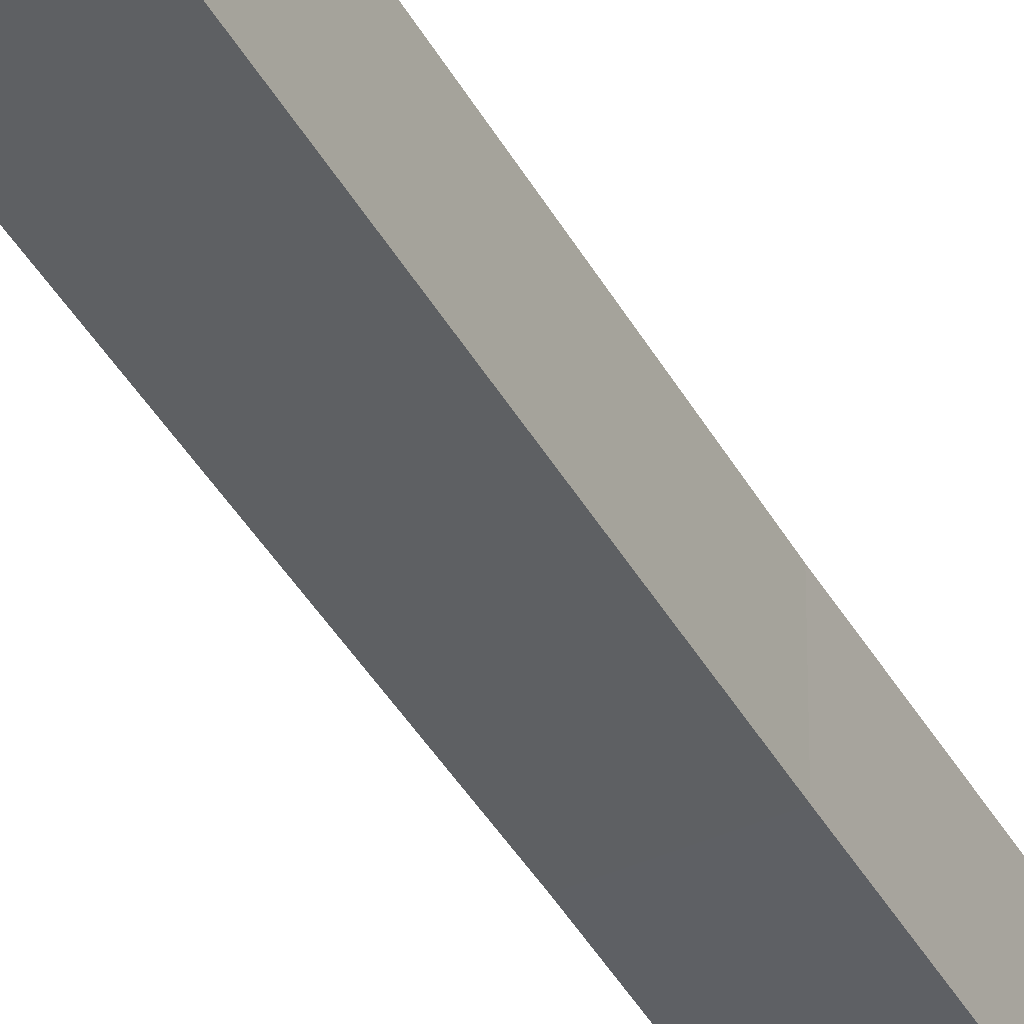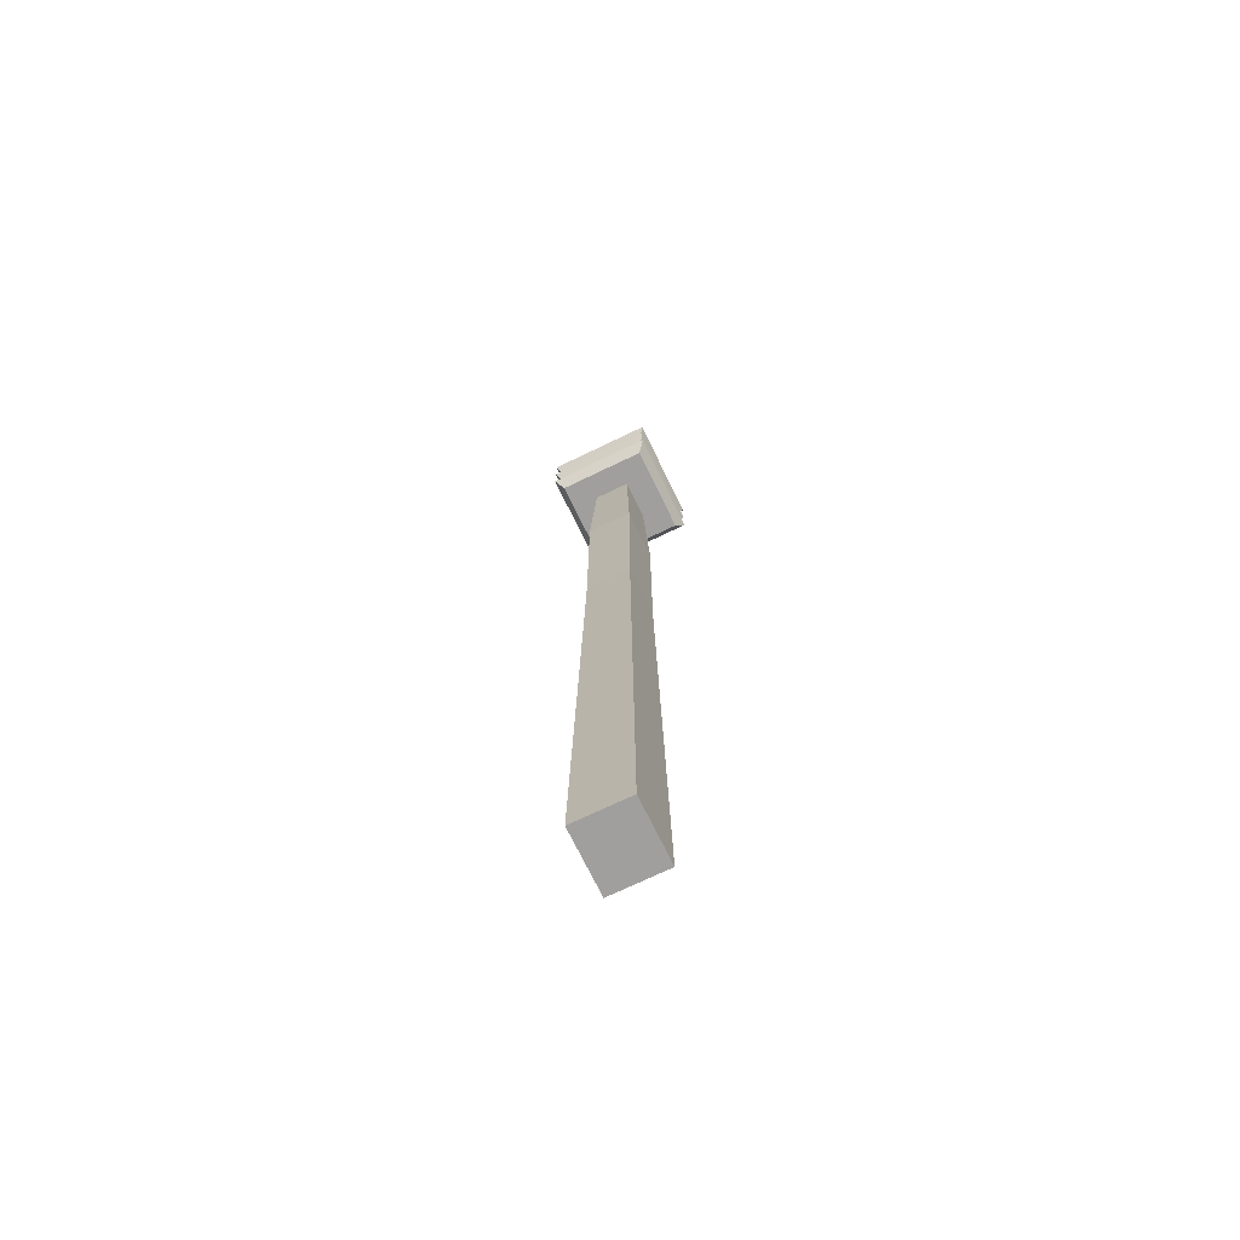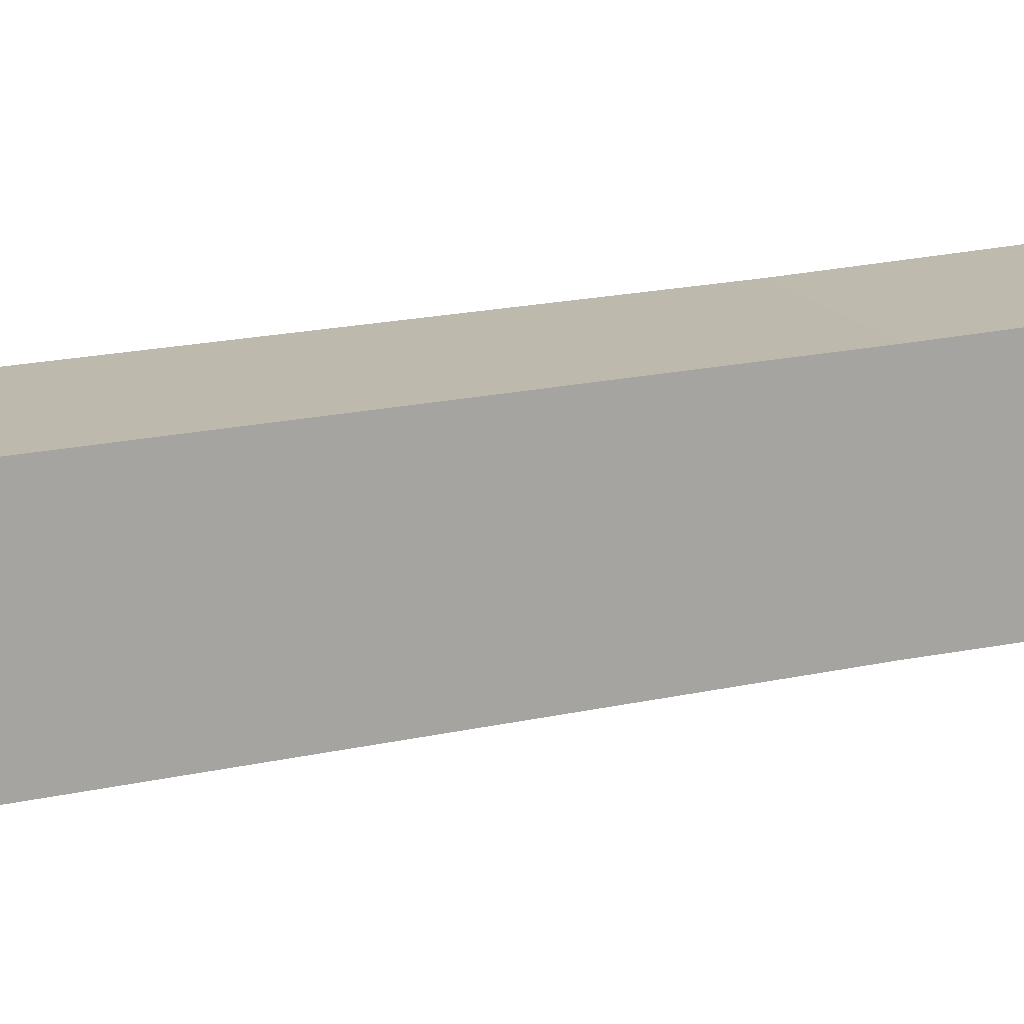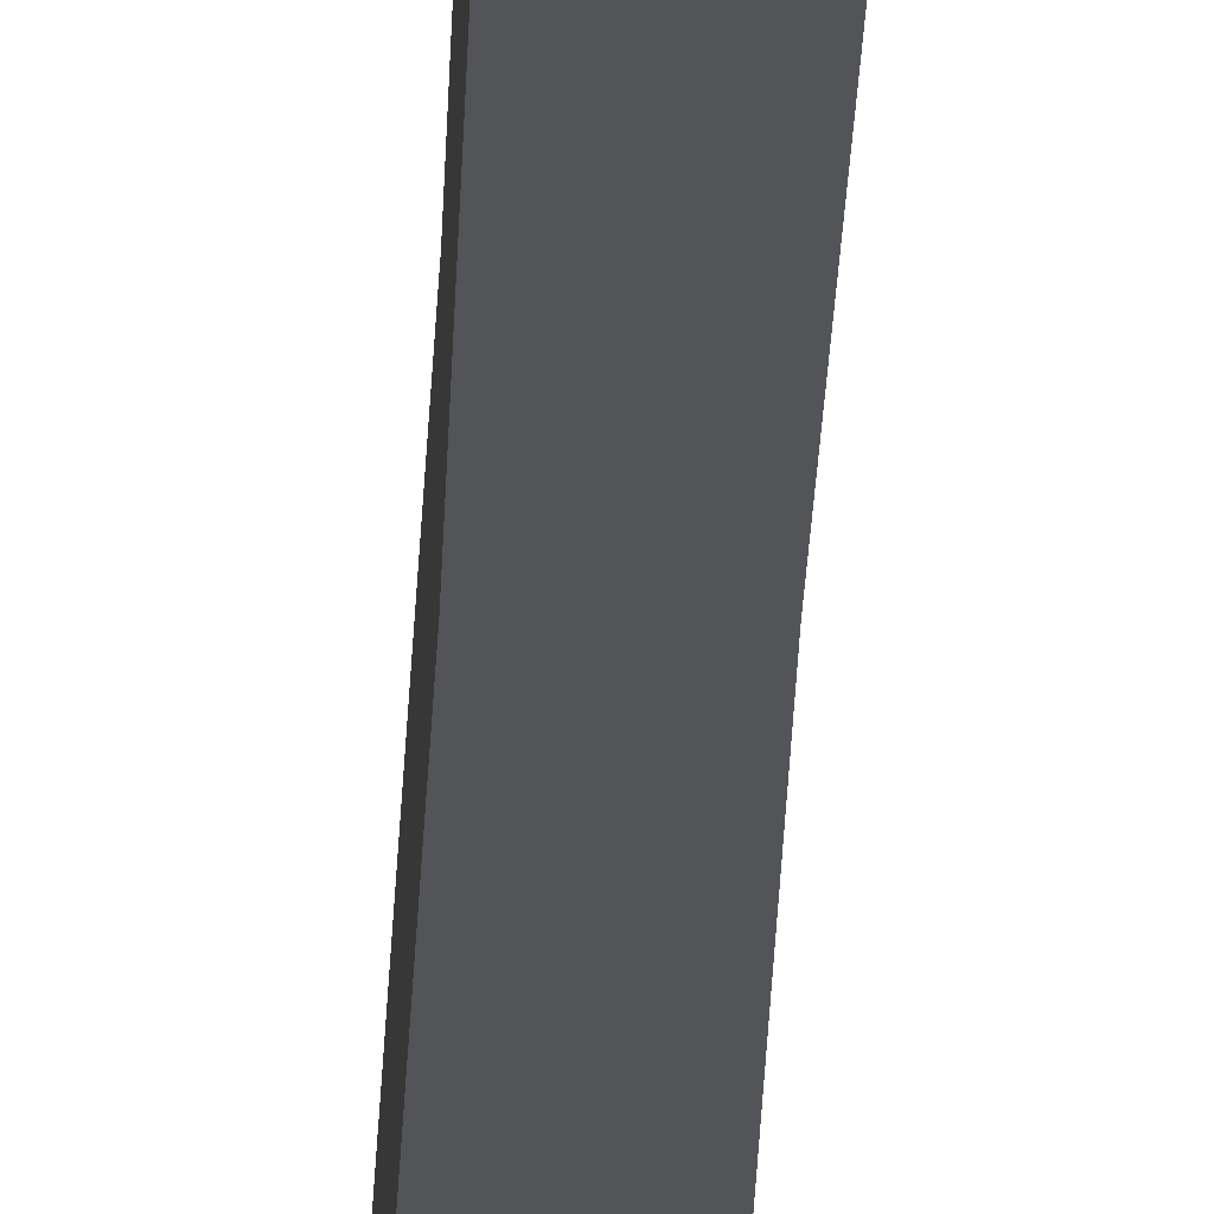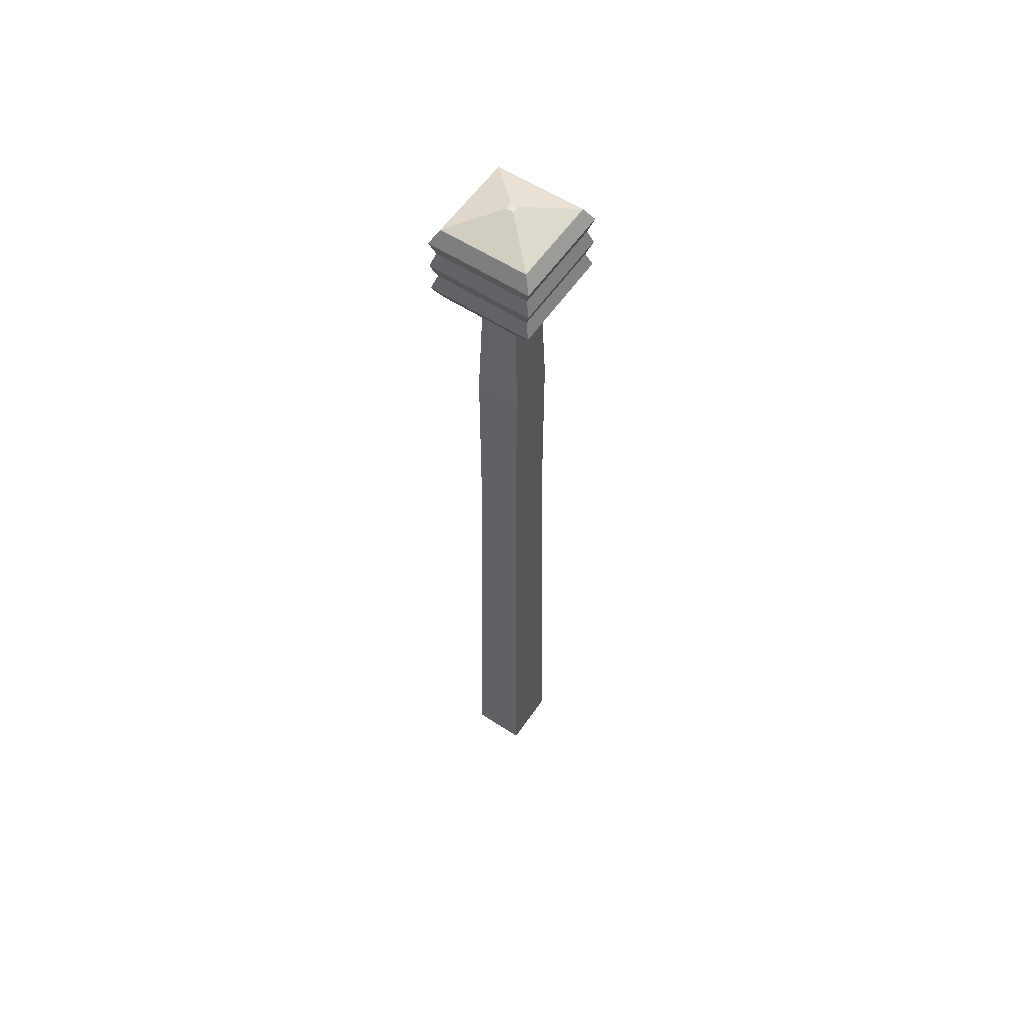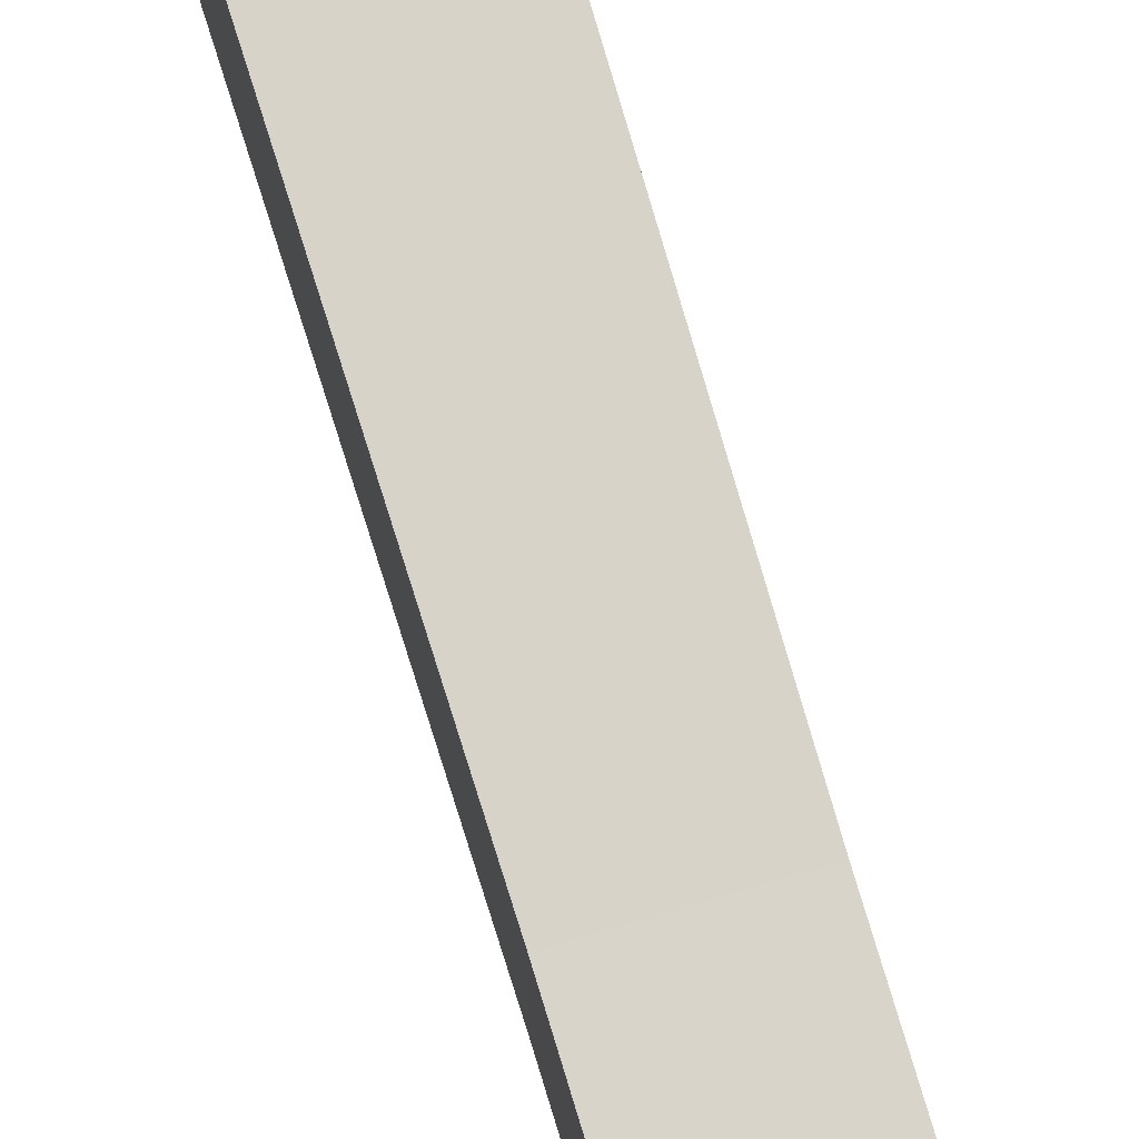
<metadata>
{"format":"obj","ext":"obj","renderer":"f3d","projection":"perspective","resolution":1024,"background":"white","views":[{"elev":-42.8,"azim":27.6,"up":"+Z"},{"elev":-71.5,"azim":25.8,"up":"+Y"},{"elev":15.4,"azim":62.5,"up":"+Z"},{"elev":-23.0,"azim":178.3,"up":"+Z"},{"elev":57.7,"azim":-145.9,"up":"+Y"},{"elev":75.3,"azim":163.3,"up":"+Z"}]}
</metadata>
<code>
o Cube.001
v -0.5152 10.39 0.5152
v -0.04405 11.61 0.04405
v -0.5152 10.39 -0.5152
v -0.04405 11.61 -0.04405
v 0.5152 10.39 0.5152
v 0.04405 11.61 0.04405
v 0.5152 10.39 -0.5152
v 0.04405 11.61 -0.04405
v -0.6052 10.57 0.6052
v -0.5461 10.74 0.5461
v -0.6052 10.91 0.6052
v -0.5496 11.09 0.5496
v -0.6052 11.26 0.6052
v -0.5124 11.43 0.5124
v -0.5124 11.43 -0.5124
v -0.6052 11.26 -0.6052
v -0.5496 11.09 -0.5496
v -0.6052 10.91 -0.6052
v -0.5461 10.74 -0.5461
v -0.6052 10.57 -0.6052
v 0.5124 11.43 -0.5124
v 0.6052 11.26 -0.6052
v 0.5496 11.09 -0.5496
v 0.6052 10.91 -0.6052
v 0.5461 10.74 -0.5461
v 0.6052 10.57 -0.6052
v 0.5124 11.43 0.5124
v 0.6052 11.26 0.6052
v 0.5496 11.09 0.5496
v 0.6052 10.91 0.6052
v 0.5461 10.74 0.5461
v 0.6052 10.57 0.6052
v 0.1793 11.27 -0.1996
v 0.3127 0.3455 -0.348
v 0.1793 11.27 0.1996
v 0.3127 0.3455 0.348
v -0.1793 11.27 -0.1996
v -0.3127 0.3455 -0.348
v -0.1793 11.27 0.1996
v -0.3127 0.3455 0.348
v 0.2547 6.604 -0.2834
v -0.2547 6.604 0.2834
v 0.2547 6.604 0.2834
v -0.2547 6.604 -0.2834
v -0.2547 8.806 0.2834
v 0.2547 8.806 -0.2834
v 0.2547 8.806 0.2834
v -0.2547 8.806 -0.2834
f 14 2 4 15
f 15 4 8 21
f 21 8 6 27
f 27 6 2 14
f 3 7 5 1
f 8 4 2 6
f 5 32 9 1
f 32 31 10 9
f 31 30 11 10
f 30 29 12 11
f 29 28 13 12
f 28 27 14 13
f 7 26 32 5
f 26 25 31 32
f 25 24 30 31
f 24 23 29 30
f 23 22 28 29
f 22 21 27 28
f 3 20 26 7
f 20 19 25 26
f 19 18 24 25
f 18 17 23 24
f 17 16 22 23
f 16 15 21 22
f 1 9 20 3
f 9 10 19 20
f 10 11 18 19
f 11 12 17 18
f 12 13 16 17
f 13 14 15 16
f 33 37 39 35
f 47 35 39 45
f 45 39 37 48
f 38 34 36 40
f 46 33 35 47
f 48 37 33 46
f 38 44 41 34
f 34 41 43 36
f 40 42 44 38
f 36 43 42 40
f 44 48 46 41
f 41 46 47 43
f 42 45 48 44
f 43 47 45 42

</code>
